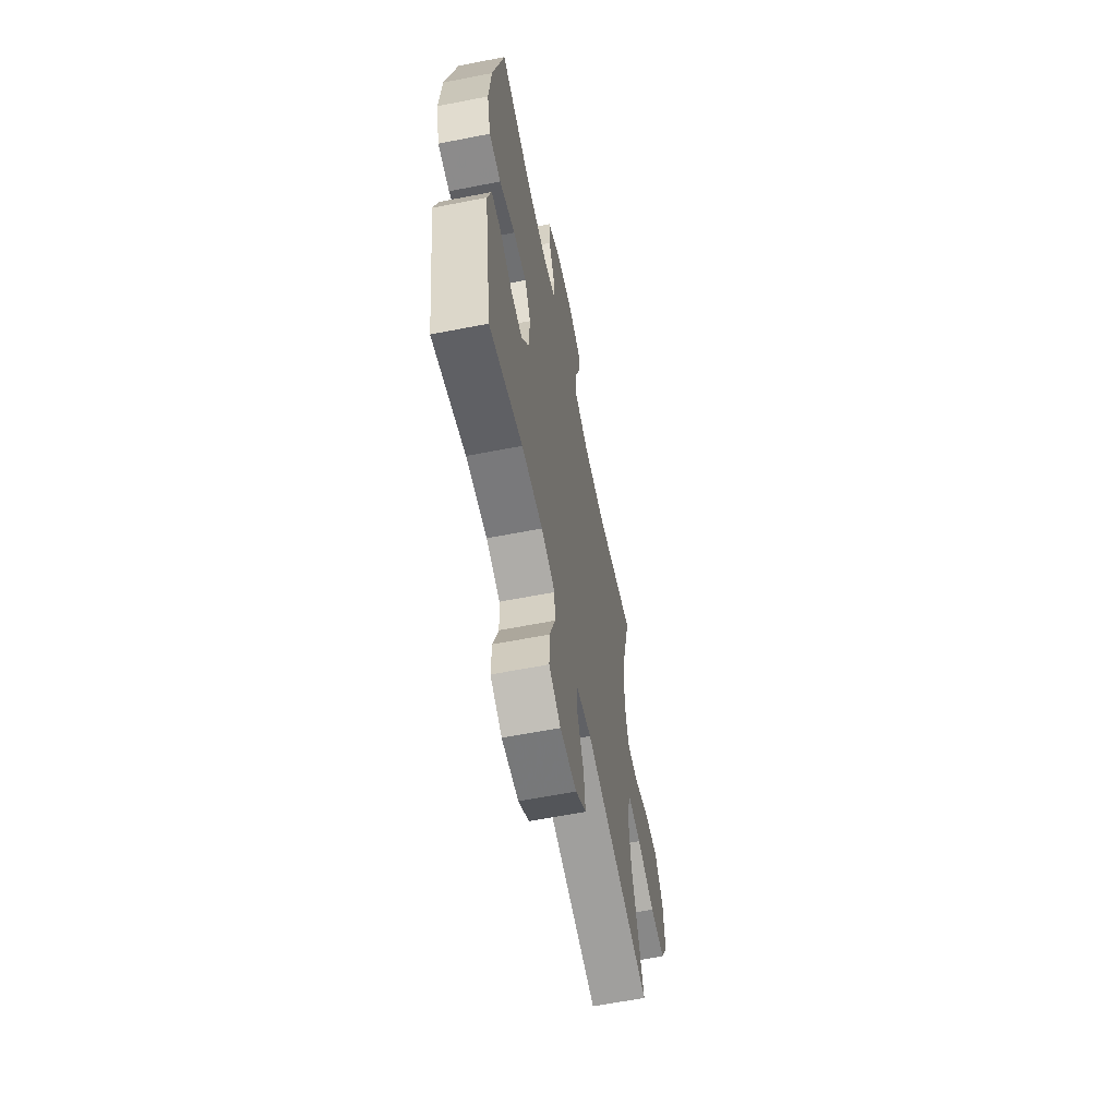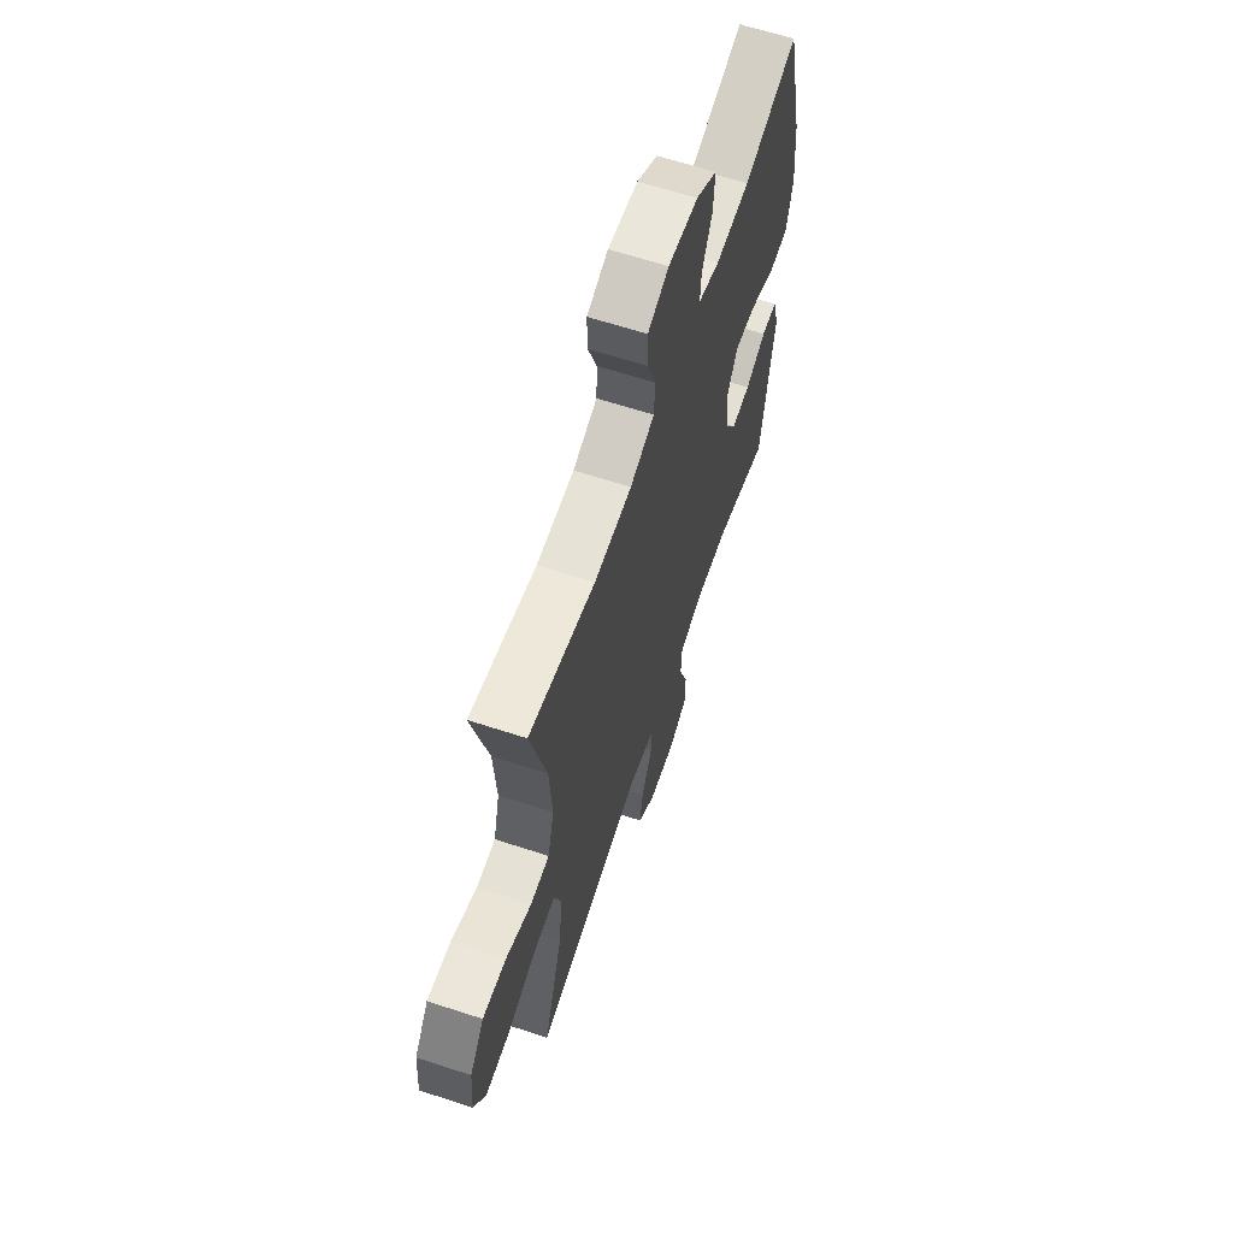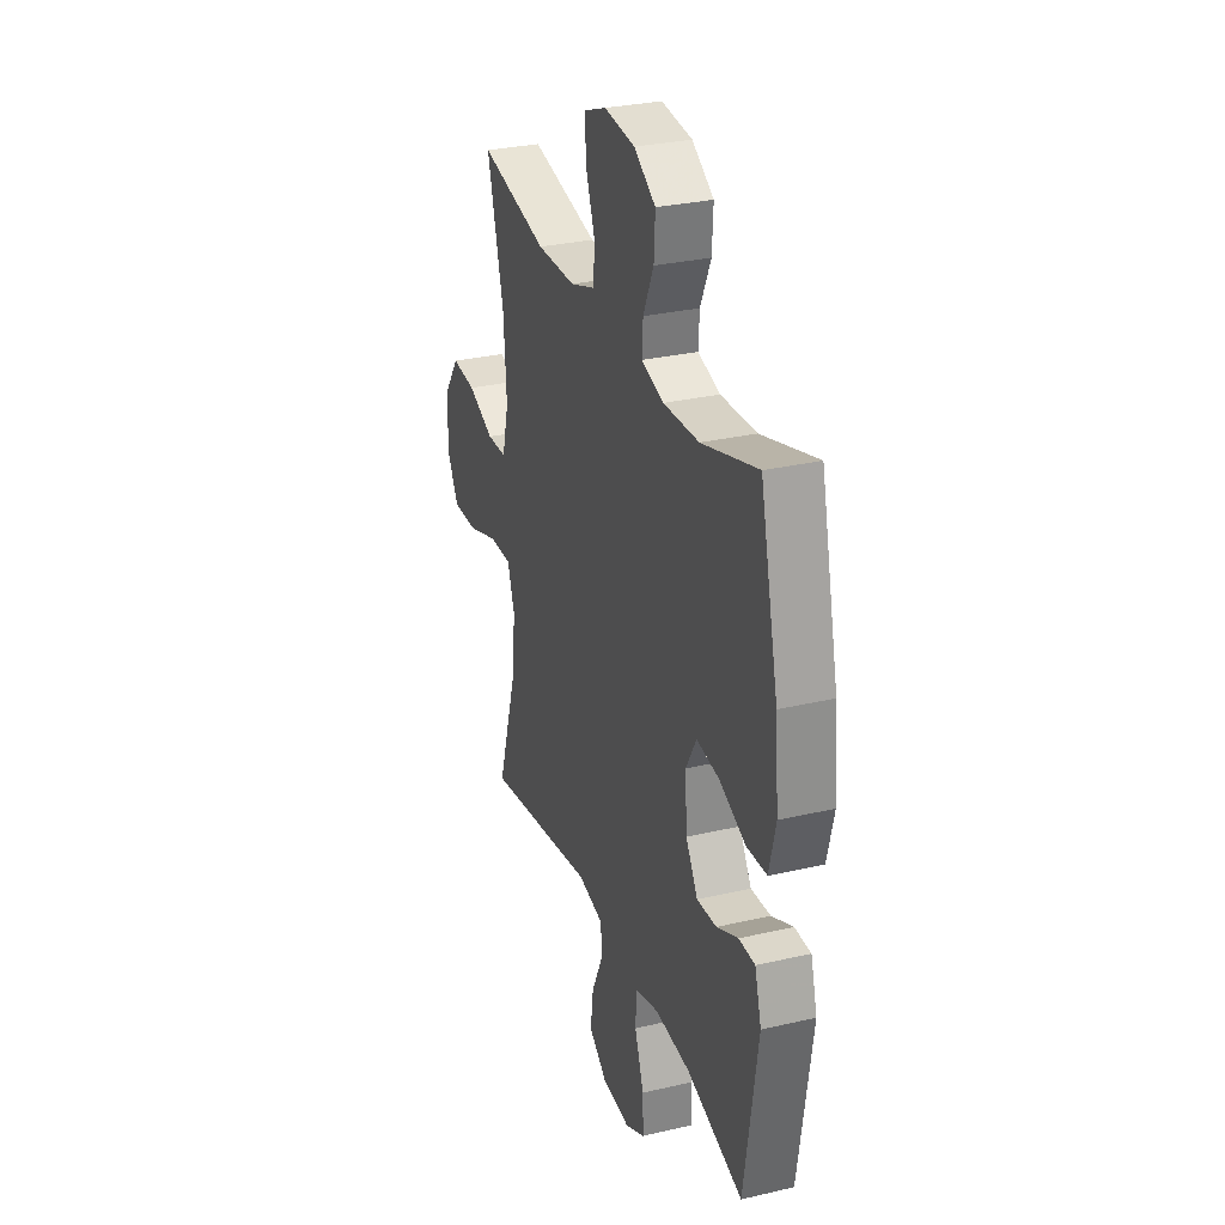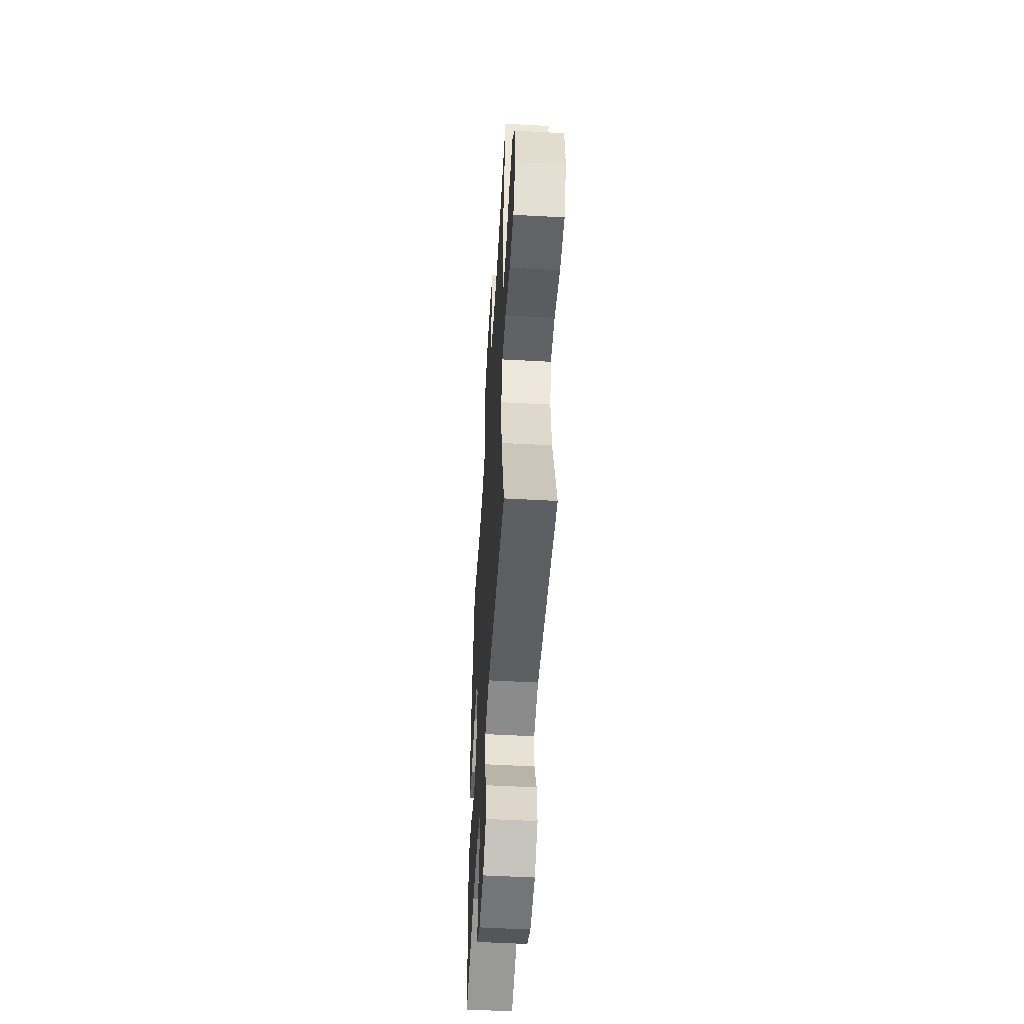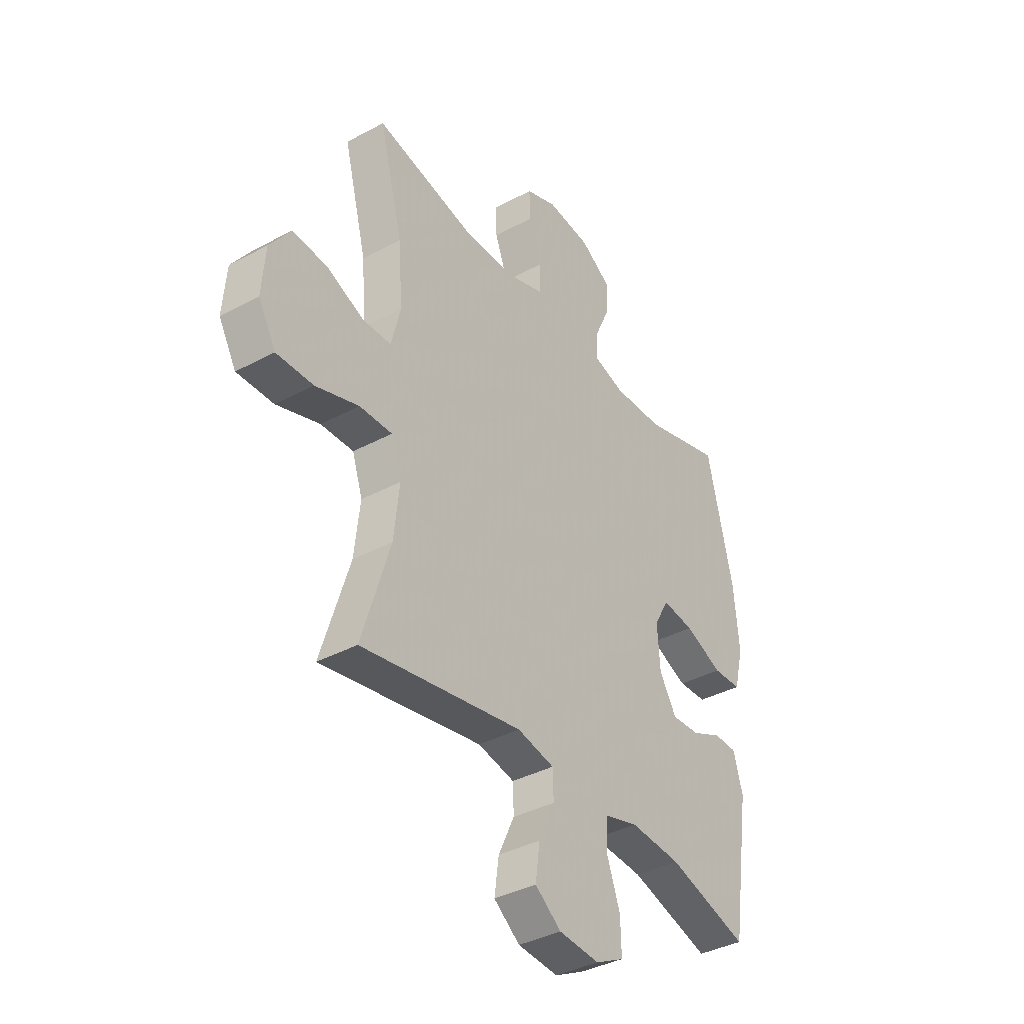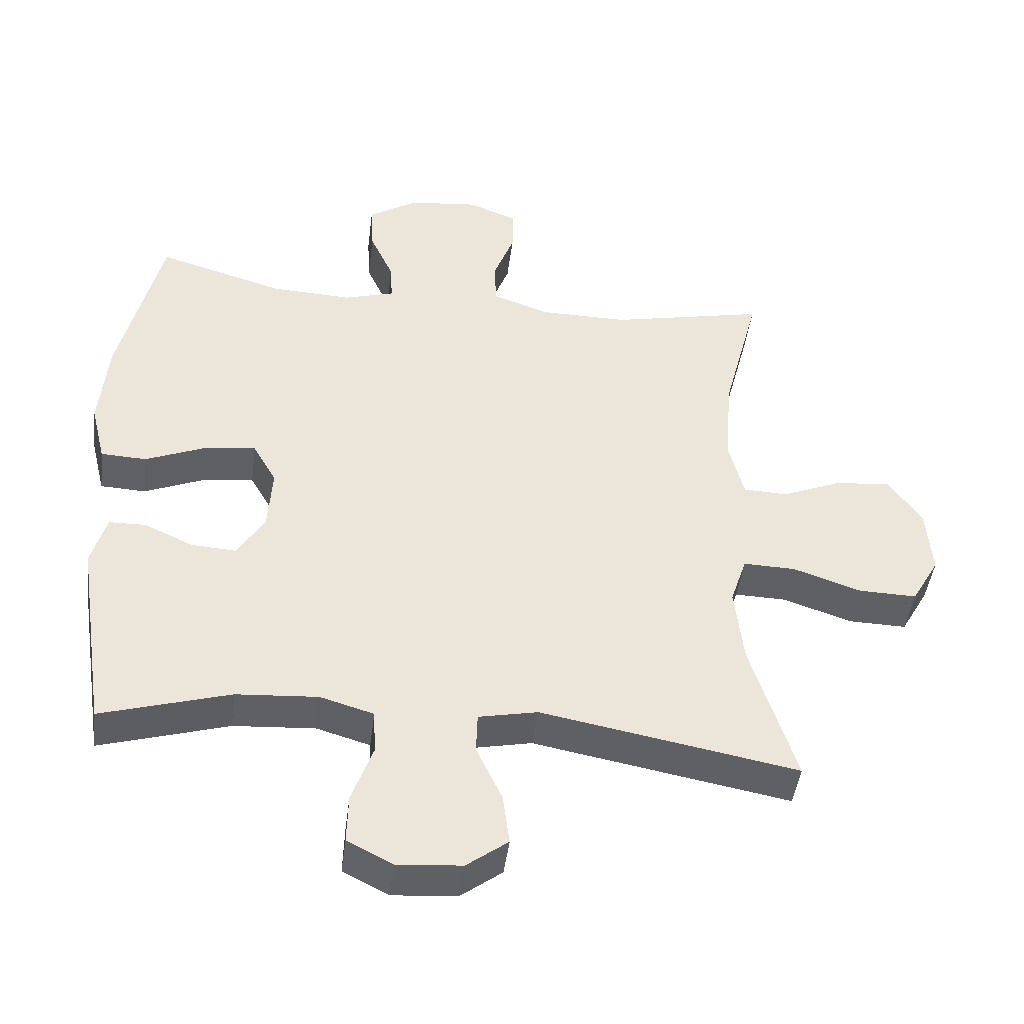
<metadata>
{"format":"obj","ext":"obj","renderer":"f3d","projection":"perspective","resolution":1024,"background":"white","views":[{"elev":-61.5,"azim":101.3,"up":"+Z"},{"elev":63.0,"azim":-71.6,"up":"+Z"},{"elev":29.7,"azim":71.1,"up":"+Z"},{"elev":-52.2,"azim":-93.4,"up":"+Z"},{"elev":-38.0,"azim":-55.6,"up":"+Z"},{"elev":-44.9,"azim":172.8,"up":"+Z"}]}
</metadata>
<code>
v 0.5 0.07 -0.5
v 0.311 0.07 -0.444
v 0.191 0.07 -0.436
v 0.112 0.07 -0.459
v 0.109 0.07 -0.525
v 0.14 0.07 -0.611
v 0.142 0.07 -0.684
v 0.075 0.07 -0.718
v -0.02 0.07 -0.711
v -0.081 0.07 -0.665
v -0.071 0.07 -0.59
v -0.033 0.07 -0.509
v -0.035 0.07 -0.449
v -0.122 0.07 -0.431
v -0.5 0.07 -0.5
v -0.434 0.07 -0.288
v -0.421 0.07 -0.172
v -0.445 0.07 -0.099
v -0.522 0.07 -0.101
v -0.623 0.07 -0.135
v -0.709 0.07 -0.137
v -0.75 0.07 -0.065
v -0.742 0.07 0.038
v -0.693 0.07 0.107
v -0.611 0.07 0.1
v -0.523 0.07 0.063
v -0.457 0.07 0.065
v -0.435 0.07 0.152
v -0.445 0.07 0.288
v -0.5 0.07 0.5
v -0.271 0.07 0.451
v -0.141 0.07 0.452
v -0.057 0.07 0.481
v -0.054 0.07 0.547
v -0.085 0.07 0.63
v -0.086 0.07 0.697
v -0.013 0.07 0.725
v 0.09 0.07 0.714
v 0.162 0.07 0.668
v 0.158 0.07 0.596
v 0.123 0.07 0.519
v 0.12 0.07 0.462
v 0.194 0.07 0.44
v 0.313 0.07 0.445
v 0.5 0.07 0.5
v 0.561 0.07 0.24
v 0.573 0.07 0.104
v 0.551 0.07 0.015
v 0.484 0.07 0.012
v 0.395 0.07 0.049
v 0.32 0.07 0.058
v 0.285 0.07 -0.004
v 0.291 0.07 -0.099
v 0.331 0.07 -0.165
v 0.397 0.07 -0.161
v 0.469 0.07 -0.128
v 0.523 0.07 -0.129
v 0.545 0.07 -0.206
v 0.5 0 -0.5
v 0.311 0 -0.444
v 0.191 0 -0.436
v 0.112 0 -0.459
v 0.109 0 -0.525
v 0.14 0 -0.611
v 0.142 0 -0.684
v 0.075 0 -0.718
v -0.02 0 -0.711
v -0.081 0 -0.665
v -0.071 0 -0.59
v -0.033 0 -0.509
v -0.035 0 -0.449
v -0.122 0 -0.431
v -0.5 0 -0.5
v -0.434 0 -0.288
v -0.421 0 -0.172
v -0.445 0 -0.099
v -0.522 0 -0.101
v -0.623 0 -0.135
v -0.709 0 -0.137
v -0.75 0 -0.065
v -0.742 0 0.038
v -0.693 0 0.107
v -0.611 0 0.1
v -0.523 0 0.063
v -0.457 0 0.065
v -0.435 0 0.152
v -0.445 0 0.288
v -0.5 0 0.5
v -0.271 0 0.451
v -0.141 0 0.452
v -0.057 0 0.481
v -0.054 0 0.547
v -0.085 0 0.63
v -0.086 0 0.697
v -0.013 0 0.725
v 0.09 0 0.714
v 0.162 0 0.668
v 0.158 0 0.596
v 0.123 0 0.519
v 0.12 0 0.462
v 0.194 0 0.44
v 0.313 0 0.445
v 0.5 0 0.5
v 0.561 0 0.24
v 0.573 0 0.104
v 0.551 0 0.015
v 0.484 0 0.012
v 0.395 0 0.049
v 0.32 0 0.058
v 0.285 0 -0.004
v 0.291 0 -0.099
v 0.331 0 -0.165
v 0.397 0 -0.161
v 0.469 0 -0.128
v 0.523 0 -0.129
v 0.545 0 -0.206
f 58 1 2
f 57 58 2
f 56 57 2
f 55 56 2
f 54 55 2 3
f 53 54 3 4
f 52 53 4
f 48 49 50
f 47 48 50
f 46 47 50
f 45 46 50
f 44 45 50
f 43 44 50 51
f 42 43 51 52
f 39 40 41
f 38 39 41
f 37 38 41
f 36 37 41
f 35 36 41
f 34 35 41
f 33 34 41 42
f 42 52 4
f 33 42 4
f 32 33 4
f 29 30 31
f 32 4 5
f 31 32 5
f 29 31 5
f 28 29 5
f 24 25 26
f 23 24 26
f 22 23 26
f 21 22 26
f 20 21 26
f 19 20 26
f 18 19 26 27
f 27 28 5
f 18 27 5
f 17 18 5
f 14 15 16
f 13 14 16 17
f 10 11 12
f 9 10 12
f 8 9 12
f 7 8 12
f 6 7 12
f 5 6 12
f 5 12 13
f 5 13 17
f 60 59 116
f 60 116 115
f 60 115 114
f 60 114 113
f 61 60 113 112
f 62 61 112 111
f 62 111 110
f 108 107 106
f 108 106 105
f 108 105 104
f 108 104 103
f 108 103 102
f 109 108 102 101
f 110 109 101 100
f 99 98 97
f 99 97 96
f 99 96 95
f 99 95 94
f 99 94 93
f 99 93 92
f 100 99 92 91
f 62 110 100
f 62 100 91
f 62 91 90
f 89 88 87
f 63 62 90
f 63 90 89
f 63 89 87
f 63 87 86
f 84 83 82
f 84 82 81
f 84 81 80
f 84 80 79
f 84 79 78
f 84 78 77
f 85 84 77 76
f 63 86 85
f 63 85 76
f 63 76 75
f 74 73 72
f 75 74 72 71
f 70 69 68
f 70 68 67
f 70 67 66
f 70 66 65
f 70 65 64
f 70 64 63
f 71 70 63
f 75 71 63
f 1 59 60 2
f 2 60 61 3
f 3 61 62 4
f 4 62 63 5
f 5 63 64 6
f 6 64 65 7
f 7 65 66 8
f 8 66 67 9
f 9 67 68 10
f 10 68 69 11
f 11 69 70 12
f 12 70 71 13
f 13 71 72 14
f 14 72 73 15
f 15 73 74 16
f 16 74 75 17
f 17 75 76 18
f 18 76 77 19
f 19 77 78 20
f 20 78 79 21
f 21 79 80 22
f 22 80 81 23
f 23 81 82 24
f 24 82 83 25
f 25 83 84 26
f 26 84 85 27
f 27 85 86 28
f 28 86 87 29
f 29 87 88 30
f 30 88 89 31
f 31 89 90 32
f 32 90 91 33
f 33 91 92 34
f 34 92 93 35
f 35 93 94 36
f 36 94 95 37
f 37 95 96 38
f 38 96 97 39
f 39 97 98 40
f 40 98 99 41
f 41 99 100 42
f 42 100 101 43
f 43 101 102 44
f 44 102 103 45
f 45 103 104 46
f 46 104 105 47
f 47 105 106 48
f 48 106 107 49
f 49 107 108 50
f 50 108 109 51
f 51 109 110 52
f 52 110 111 53
f 53 111 112 54
f 54 112 113 55
f 55 113 114 56
f 56 114 115 57
f 57 115 116 58
f 58 116 59 1

</code>
